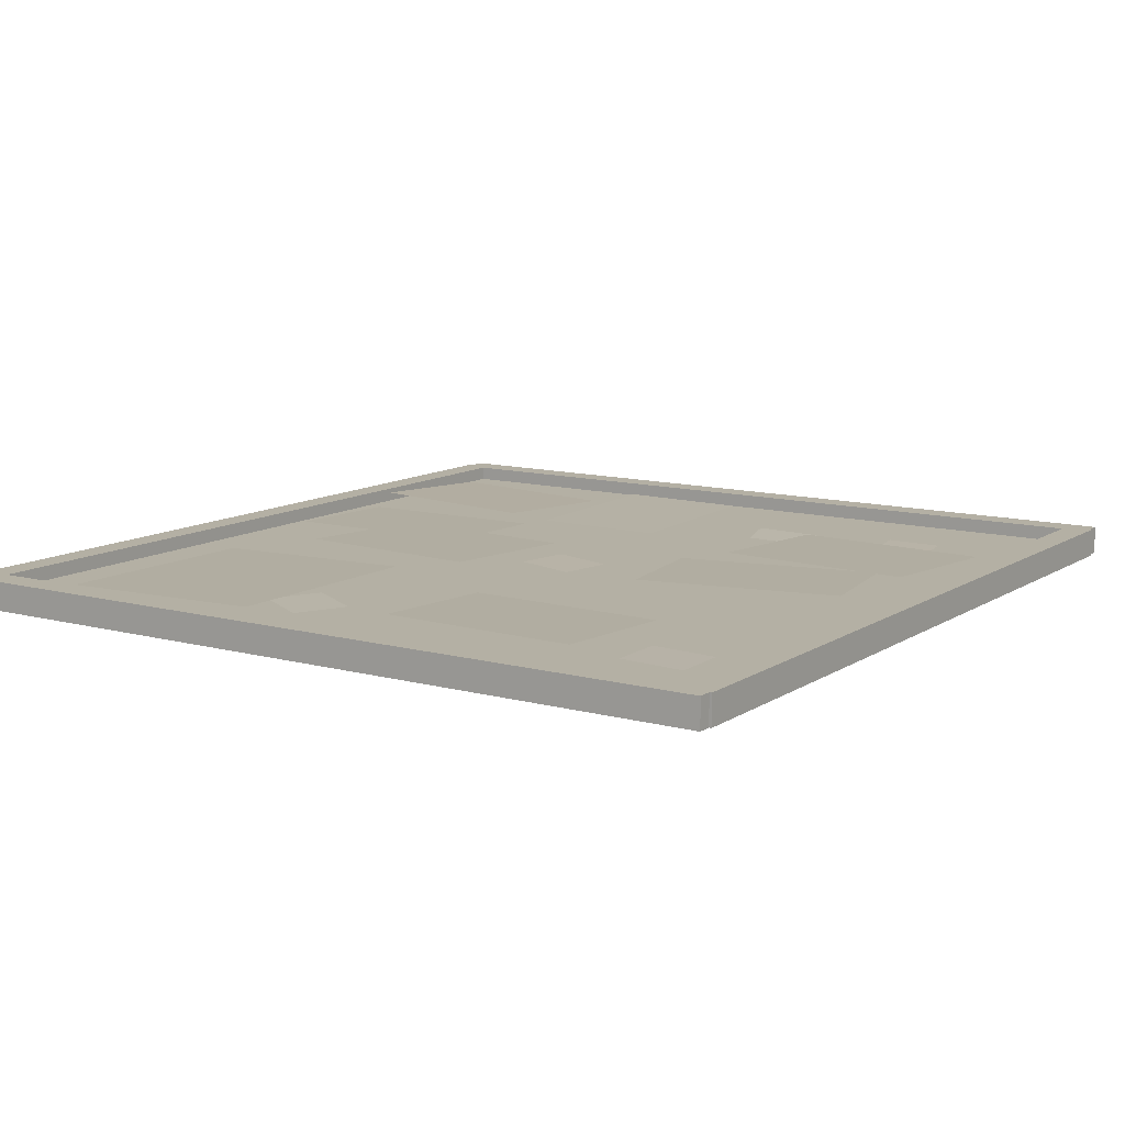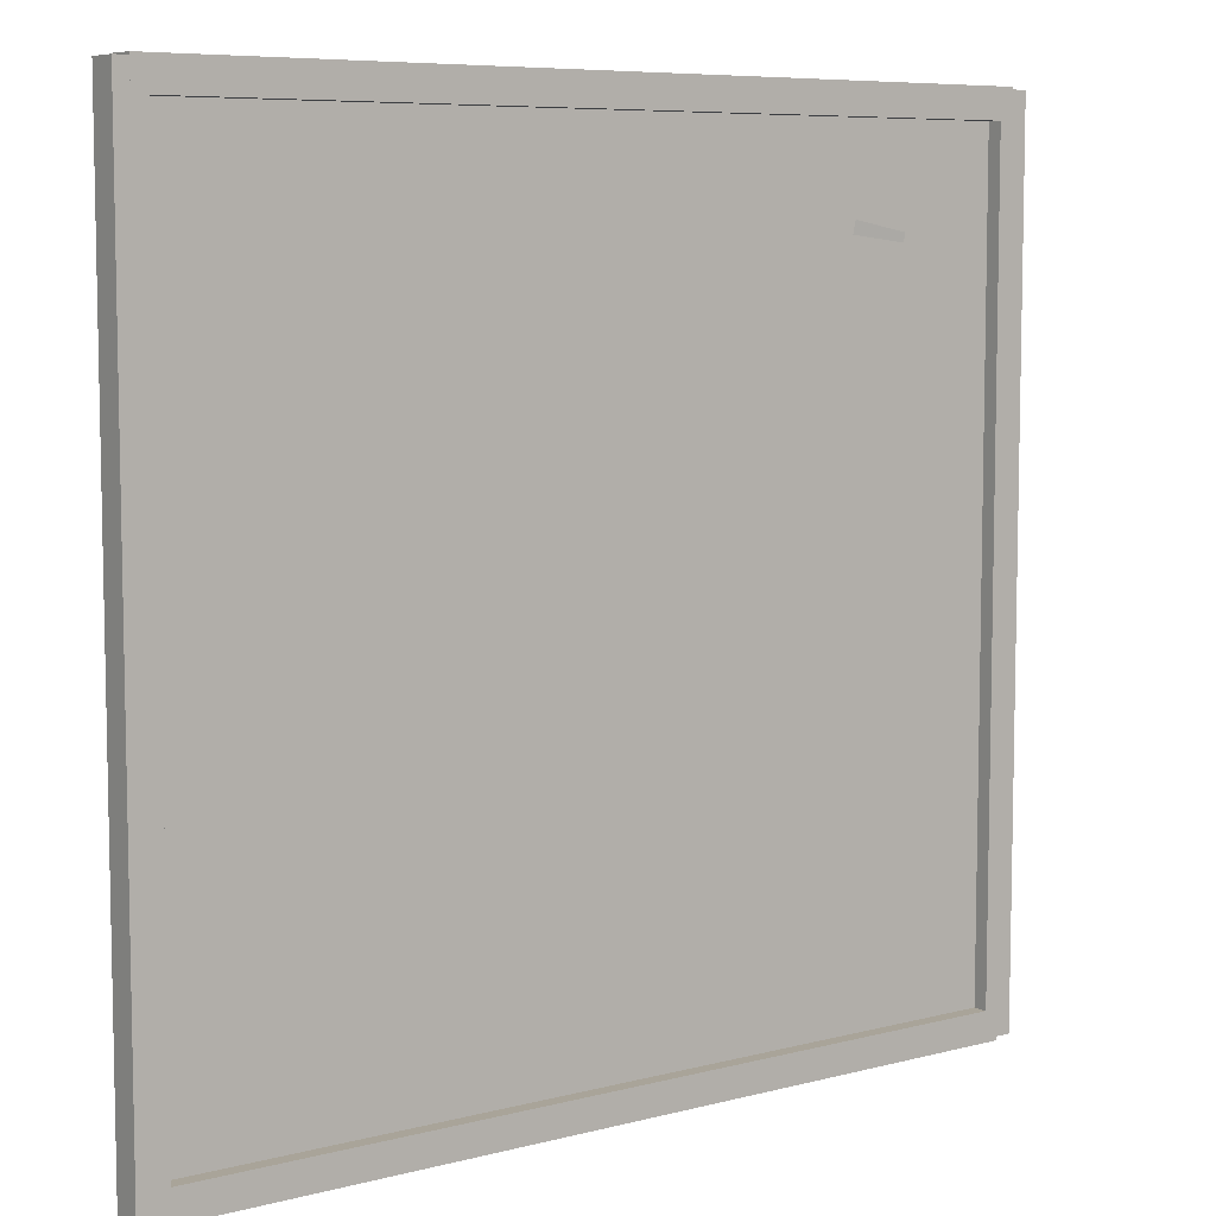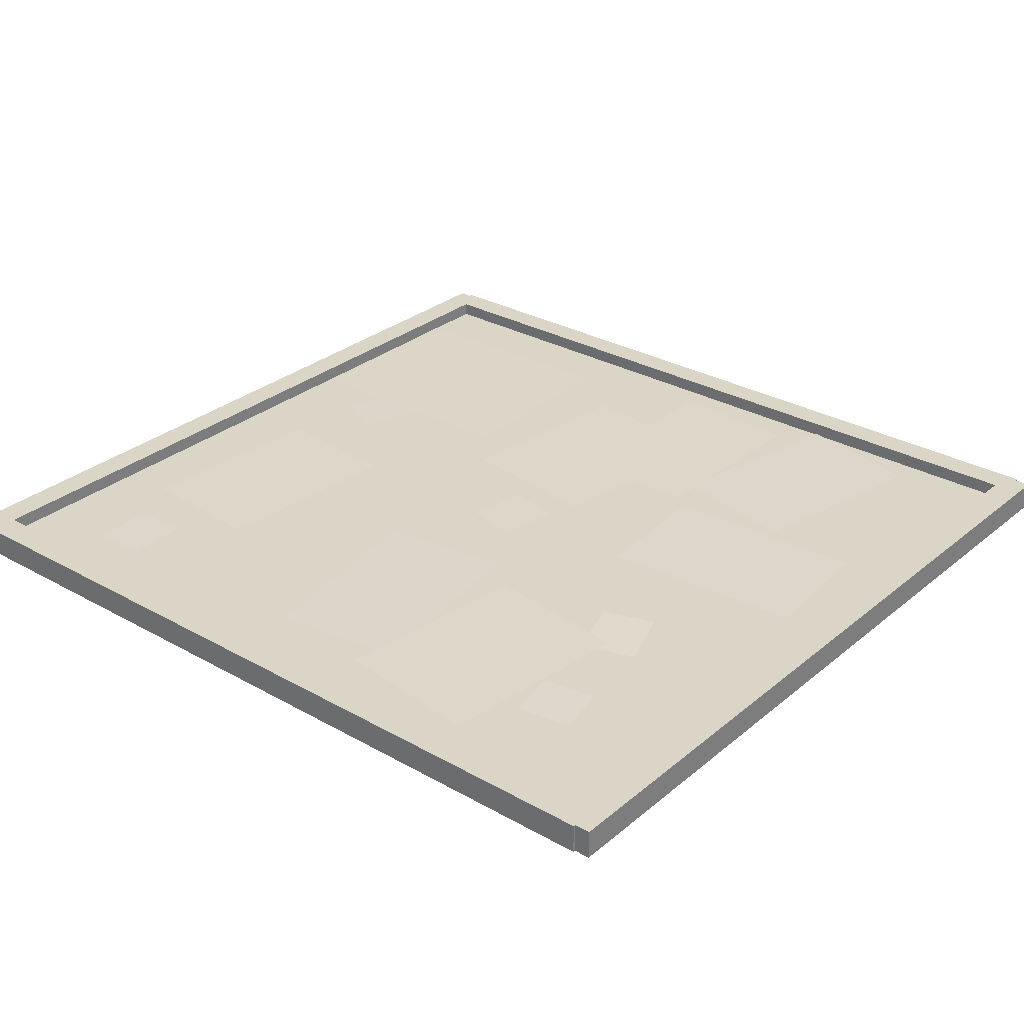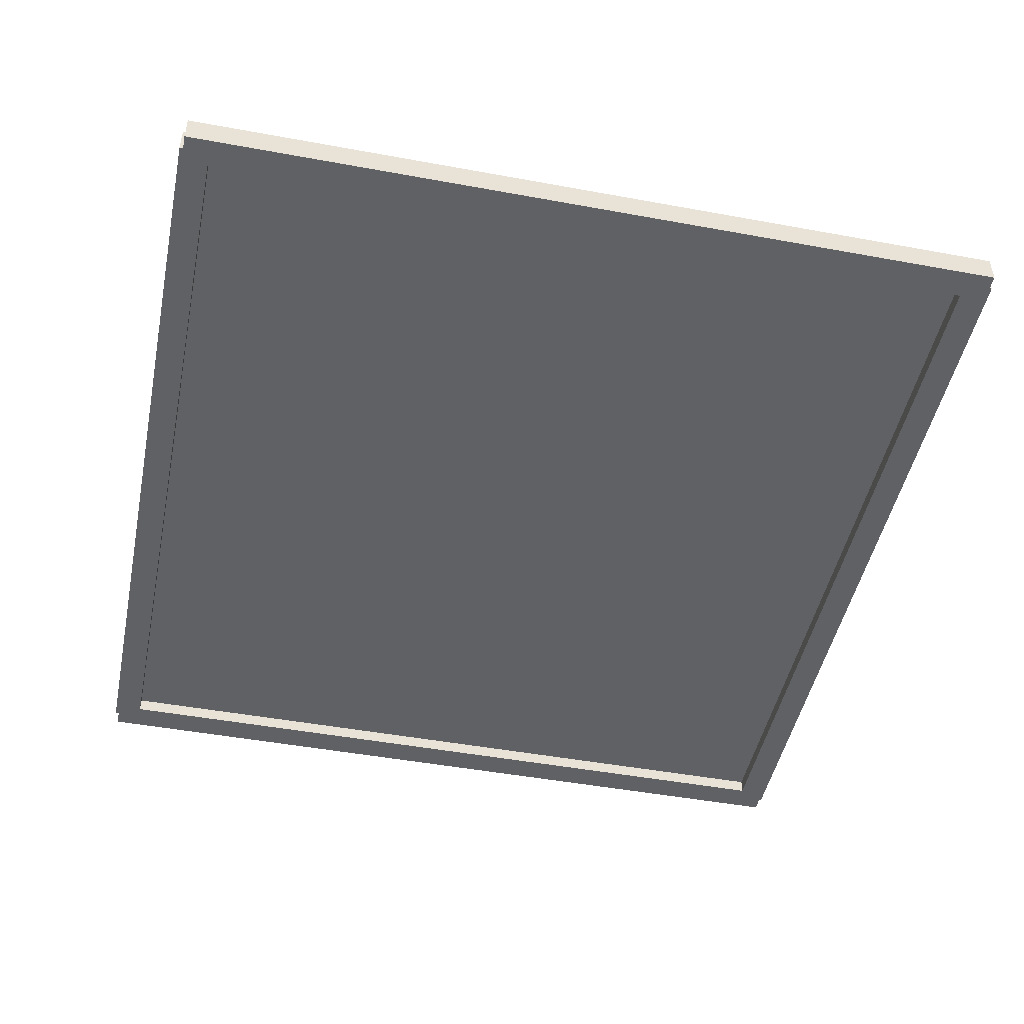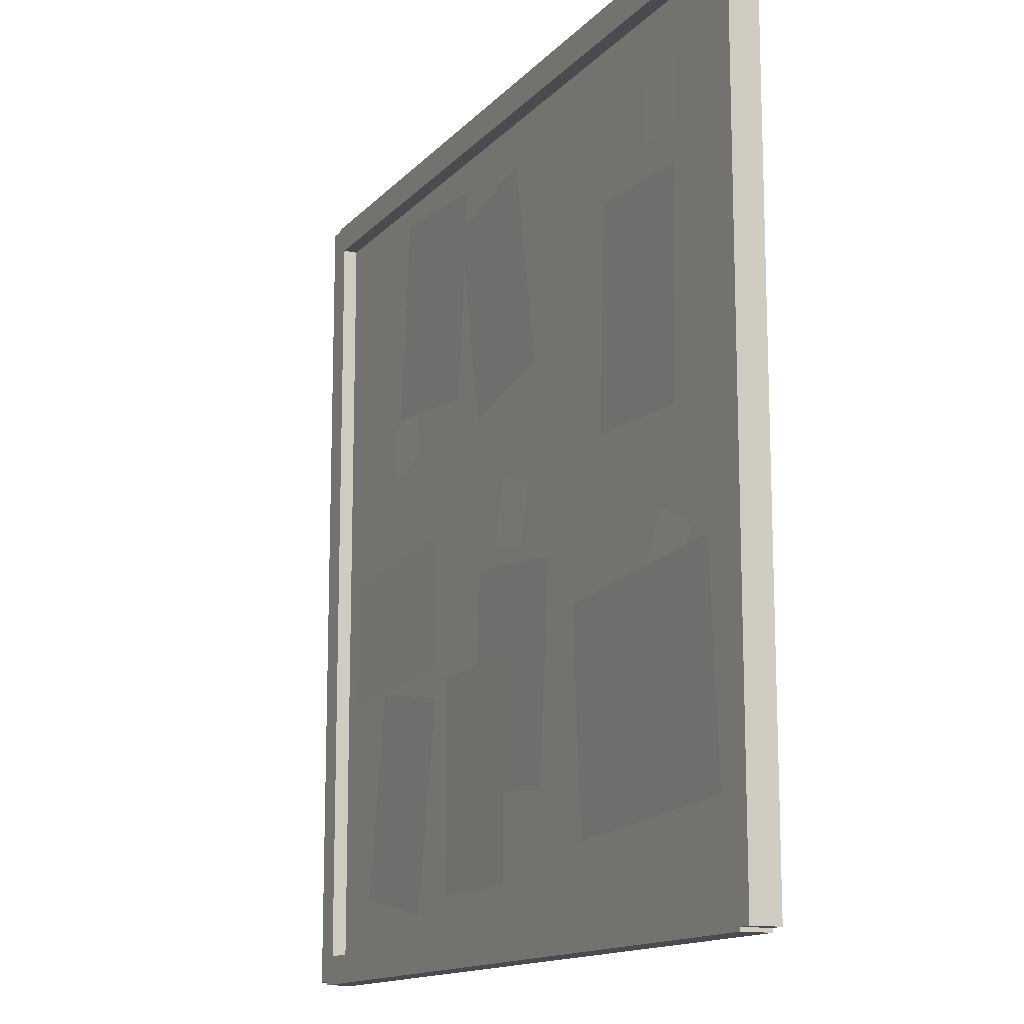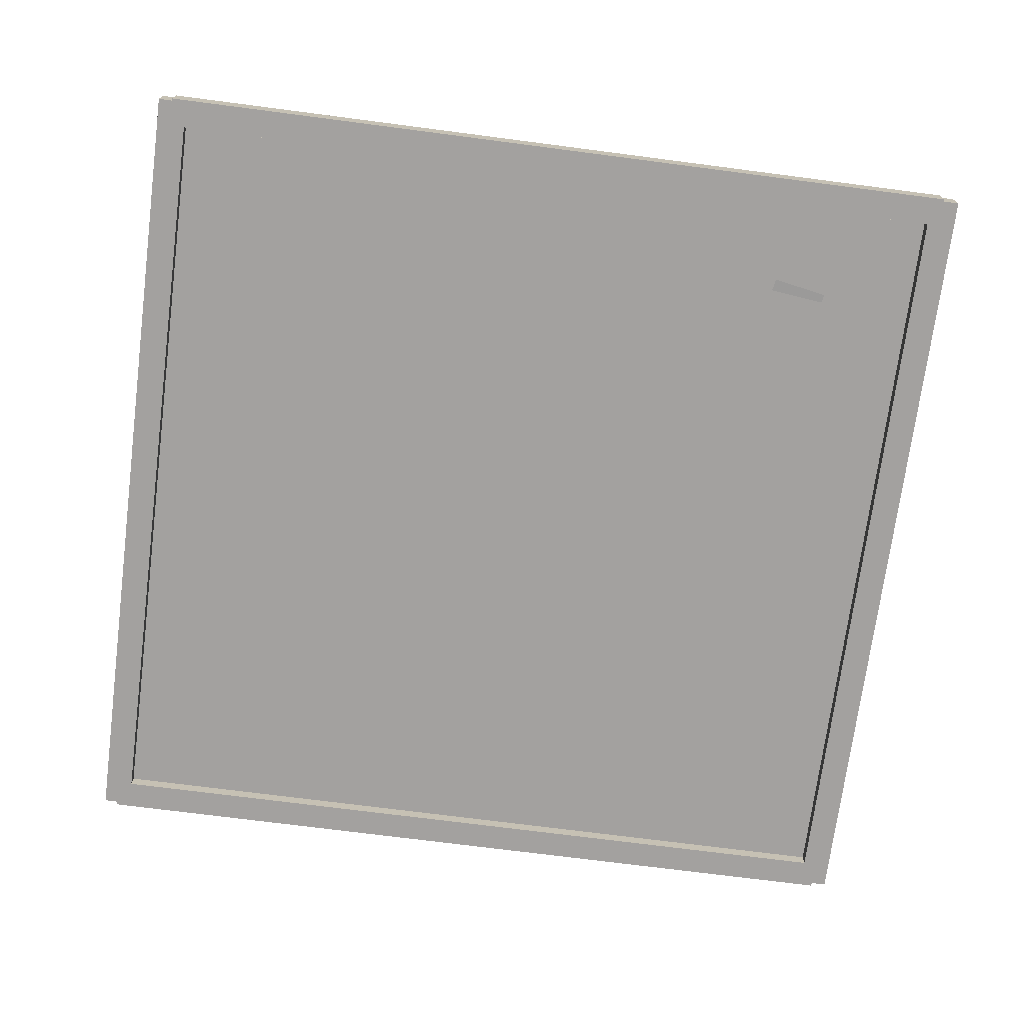
<metadata>
{"format":"obj","ext":"obj","renderer":"f3d","projection":"perspective","resolution":1024,"background":"white","views":[{"elev":11.4,"azim":123.4,"up":"+Z"},{"elev":7.3,"azim":143.3,"up":"+Y"},{"elev":29.6,"azim":-140.3,"up":"+Z"},{"elev":-47.5,"azim":78.3,"up":"+Z"},{"elev":-13.8,"azim":64.3,"up":"+Y"},{"elev":-72.3,"azim":172.6,"up":"+Z"}]}
</metadata>
<code>
o Box1
v 1.018 0.4947 0.01725
v 1.018 0.4947 -0.01725
v 1.018 -0.4947 0.01725
v 1.018 -0.4947 -0.01725
v 0.9832 0.4947 -0.01725
v 0.9832 0.4947 0.01725
v 0.9832 -0.4947 -0.01725
v 0.9832 -0.4947 0.01725
f 1 3 4 2
f 5 7 8 6
f 5 6 1 2
f 8 7 4 3
f 6 8 3 1
f 2 4 7 5
o Plane10
v 0.1801 -0.159 0.01829
v 0.3352 -0.1889 0.0213
v 0.133 -0.4041 0.0167
v 0.2881 -0.434 0.01971
f 9 11 12 10
o Plane
v 0.0117 0.4972 0
v 0.9853 0.4972 0
v 0.0117 -0.4972 -0
v 0.9853 -0.4972 -0
f 13 15 16 14
o Plane11
v 0.8375 -0.0695 3.1e-05
v 0.8978 -0.1002 3.1e-05
v 0.8032 -0.1368 0.002369
v 0.8635 -0.1675 0.002369
f 17 19 20 18
o Plane5
v 0.3787 0.3711 0.01028
v 0.5341 0.399 0.0133
v 0.4229 0.1254 0.008696
v 0.5783 0.1533 0.01172
f 21 23 24 22
o Plane2
v 0.1598 0.1779 0.001382
v 0.2245 0.1976 0.00045
v 0.1817 0.1058 0.00715
v 0.2464 0.1255 0.006218
f 25 27 28 26
o Plane1
v 0.4729 0.04378 1.9e-05
v 0.5392 0.03026 1.9e-05
v 0.4578 -0.03026 0.002381
v 0.5241 -0.04378 0.002381
f 29 31 32 30
o Plane12
v 0.4341 -0.05595 0.01006
v 0.6143 -0.07527 0.01353
v 0.4075 -0.3041 0.008474
v 0.5877 -0.3235 0.01194
f 33 35 36 34
o Box3
v 1.001 -0.499 0.01725
v 1.001 -0.499 -0.01725
v 0.0014 -0.499 0.01725
v 0.0014 -0.499 -0.01725
v 1.001 -0.4644 -0.01725
v 1.001 -0.4644 0.01725
v 0.0014 -0.4644 -0.01725
v 0.0014 -0.4644 0.01725
f 37 39 40 38
f 41 43 44 42
f 41 42 37 38
f 44 43 40 39
f 42 44 39 37
f 38 40 43 41
o Plane13
v 0.1306 0.3507 -0.000509
v 0.197 0.3631 -0.000725
v 0.1446 0.2765 0.003125
v 0.211 0.2889 0.002909
f 45 47 48 46
o Plane8
v 0.3093 0.0112 0.01025
v 0.3188 -0.1465 0.01332
v 0.06016 -0.003917 0.008683
v 0.06971 -0.1616 0.01175
f 49 51 52 50
o Plane3
v 0.7423 0.2811 0.01029
v 0.9 0.2715 0.0133
v 0.7272 0.03194 0.008698
v 0.8849 0.02233 0.01171
f 53 55 56 54
o Plane7
v 0.2221 0.4309 0.01006
v 0.4023 0.4115 0.01353
v 0.1955 0.1827 0.008474
v 0.3757 0.1633 0.01194
f 57 59 60 58
o Plane9
v 0.3416 -0.1649 0.01022
v 0.4995 -0.1663 0.01333
v 0.3395 -0.4145 0.008671
v 0.4974 -0.4159 0.01178
f 61 63 64 62
o Box2
v 1.001 0.4629 0.01725
v 1.001 0.4629 -0.01725
v 0.0014 0.4629 0.01725
v 0.0014 0.4629 -0.01725
v 1.001 0.4975 -0.01725
v 1.001 0.4975 0.01725
v 0.0014 0.4975 -0.01725
v 0.0014 0.4975 0.01725
f 65 67 68 66
f 69 71 72 70
f 69 70 65 66
f 72 71 68 67
f 70 72 67 65
f 66 68 71 69
o Plane6
v 0.8163 0.3972 2.2e-05
v 0.8839 0.3979 2.2e-05
v 0.8171 0.3217 0.002378
v 0.8847 0.3224 0.002378
f 73 75 76 74
o Plane4
v 0.6615 -0.1373 0.009011
v 0.9527 -0.1221 0.01458
v 0.6745 -0.3865 0.007423
v 0.9657 -0.3713 0.01299
f 77 79 80 78
o Box
v 0.01725 0.4947 0.01725
v 0.01725 0.4947 -0.01725
v 0.01725 -0.4947 0.01725
v 0.01725 -0.4947 -0.01725
v -0.01725 0.4947 -0.01725
v -0.01725 0.4947 0.01725
v -0.01725 -0.4947 -0.01725
v -0.01725 -0.4947 0.01725
f 81 83 84 82
f 85 87 88 86
f 85 86 81 82
f 88 87 84 83
f 86 88 83 81
f 82 84 87 85

</code>
